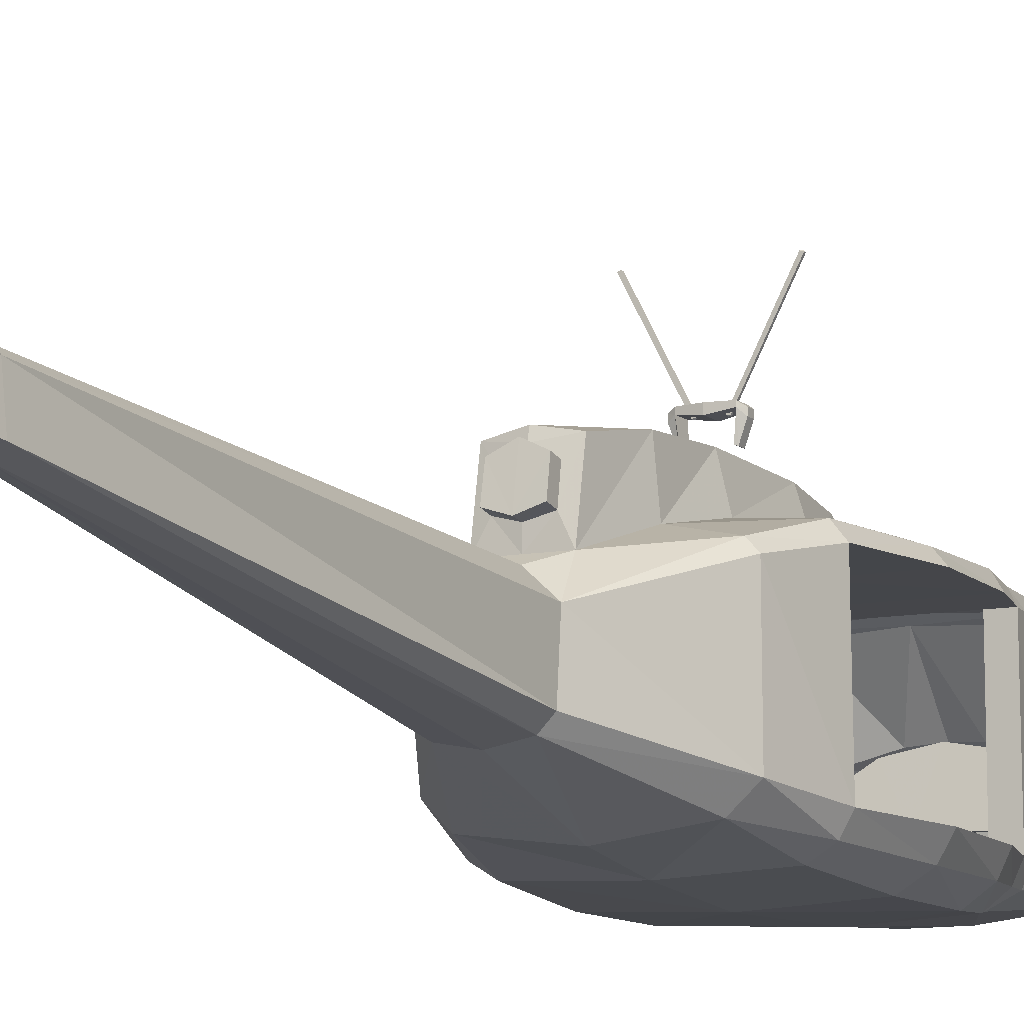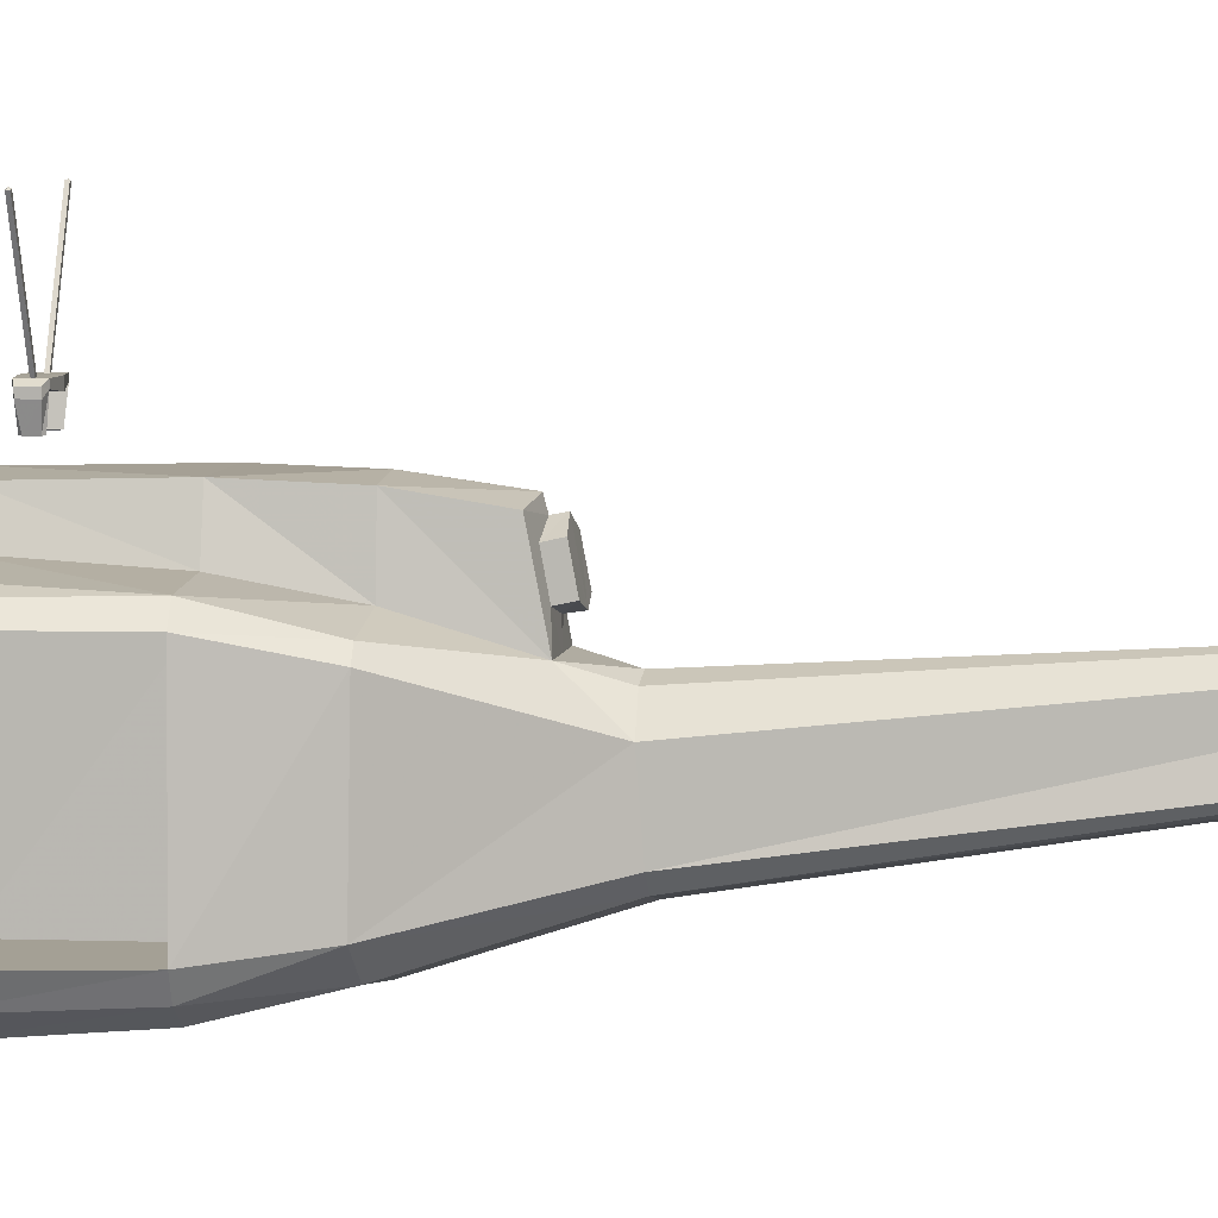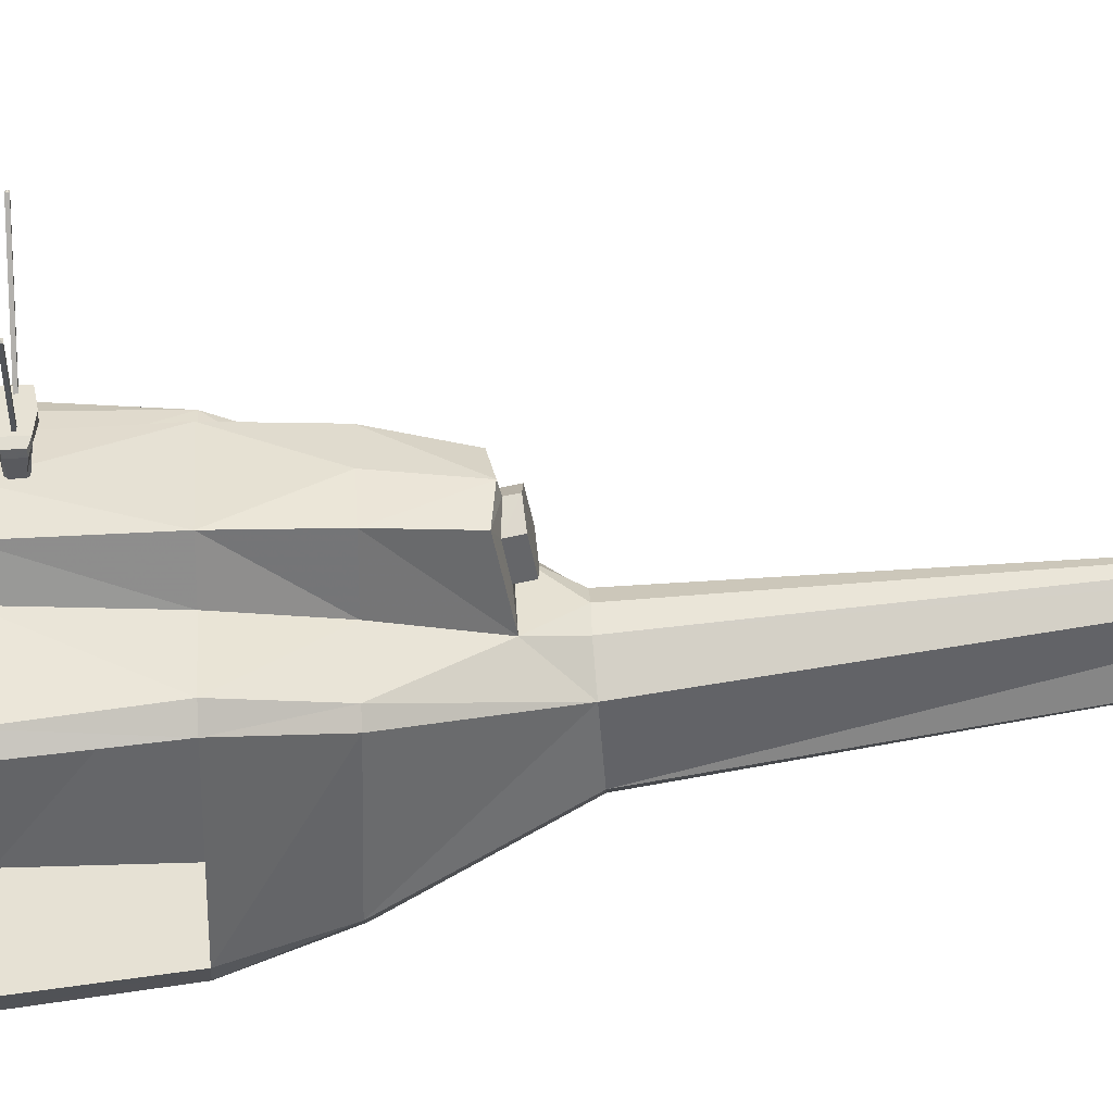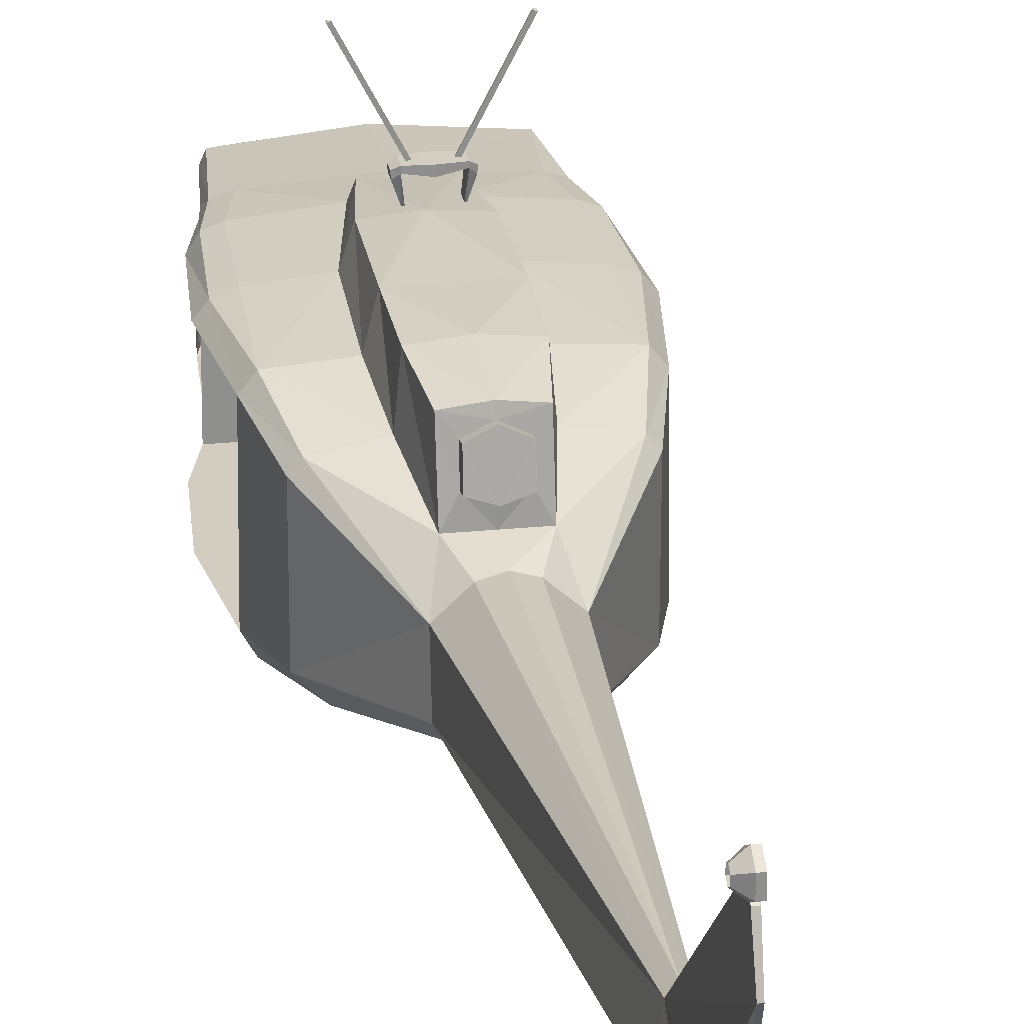
<metadata>
{"format":"obj","ext":"obj","renderer":"f3d","projection":"perspective","resolution":1024,"background":"white","views":[{"elev":-9.9,"azim":-153.4,"up":"+Y"},{"elev":5.8,"azim":96.9,"up":"+Y"},{"elev":39.1,"azim":86.3,"up":"+Y"},{"elev":25.2,"azim":169.9,"up":"+Y"}]}
</metadata>
<code>
o Object04.001
v 5.984 178.7 0.2618
v 6.98 178.9 -0.4105
v 6.958 178.9 0.9654
v 5.4 179.5 -0.4356
v 5.378 179.5 0.9402
v 32.79 228.7 1.377
v 32.81 228.7 0.001114
v 31.23 229.3 -0.02407
v 31.21 229.3 1.352
v 32.2 229.6 0.6732
v -6.368 178.9 -0.6231
v -5.394 178.7 0.0805
v -6.39 178.9 0.7527
v -4.788 179.5 -0.5979
v -4.81 179.5 0.7779
v -32.22 228.7 0.3412
v -32.2 228.7 -1.035
v -30.62 229.3 -1.01
v -30.64 229.3 0.3663
v -31.61 229.6 -0.3436
f 1 2 3
f 1 4 2
f 1 5 4
f 1 3 5
f 6 3 2
f 2 7 6
f 7 2 4
f 4 8 7
f 8 4 5
f 5 9 8
f 9 5 3
f 3 6 9
f 10 6 7
f 10 7 8
f 10 8 9
f 10 9 6
f 11 12 13
f 14 12 11
f 15 12 14
f 13 12 15
f 13 16 11
f 17 11 16
f 11 17 14
f 18 14 17
f 14 18 15
f 19 15 18
f 15 19 13
f 16 13 19
f 16 20 17
f 17 20 18
f 18 20 19
f 19 20 16
o Box11.001
v -10.22 182.9 -4.637
v 0.4638 182.9 -5.742
v 0.4638 178.8 -5.742
v -10.22 180.7 -4.637
v -13.22 180.8 -2.5
v -13.12 177.8 -2.498
v -10.36 182.9 4.502
v -10.36 180.7 4.502
v 0.2818 178.8 5.685
v 0.2818 182.9 5.685
v -13.3 180.8 2.233
v -13.19 177.8 2.235
v -9.982 168.7 2.315
v -9.906 168.7 -2.416
v -8.832 169 -3.479
v -8.944 169 3.519
v 10.96 182.7 -4.299
v 10.96 180.1 -4.299
v 14.08 180.9 -2.931
v 13.93 177.8 -3.109
v 10.82 180.1 4.839
v 10.82 182.7 4.839
v 13.81 177.8 3.882
v 13.97 180.9 3.884
v 10.72 168.7 -2.087
v 10.65 168.7 2.644
v 9.685 168.9 -3.184
v 9.573 168.9 3.814
f 21 22 23
f 24 21 23
f 25 21 24
f 24 26 25
f 27 28 29
f 29 30 27
f 31 32 28
f 28 27 31
f 28 24 23
f 23 29 28
f 33 34 35
f 35 36 33
f 31 25 26
f 26 32 31
f 27 21 25
f 25 31 27
f 22 21 30
f 21 27 30
f 34 26 24
f 24 35 34
f 36 28 32
f 32 33 36
f 35 24 28
f 28 36 35
f 33 32 26
f 26 34 33
f 22 37 23
f 38 23 37
f 37 39 38
f 40 38 39
f 41 42 29
f 30 29 42
f 43 44 41
f 42 41 44
f 38 41 23
f 29 23 41
f 45 46 47
f 48 47 46
f 39 44 40
f 43 40 44
f 37 42 39
f 44 39 42
f 22 30 37
f 42 37 30
f 40 45 38
f 47 38 45
f 41 48 43
f 46 43 48
f 38 47 41
f 48 41 47
f 43 46 40
f 45 40 46
o Object01.001
v 9.679 199 -483.7
v 14.67 201.1 -487.3
v 14.67 204.2 -487.3
v 9.679 206.3 -483.7
v 9.78 195.4 -490
v 14.71 199.6 -489.9
v 14.71 205.7 -489.9
v 9.78 210 -490
v 7.154 206.3 -483.7
v 7.154 199 -483.7
v 7.154 199 -483.7
v 9.679 199 -483.7
v 9.679 206.3 -483.7
v 7.255 210 -490
v 14.76 204.2 -492.6
v 14.75 201.1 -492.6
v 9.881 199 -496.3
v 9.881 206.3 -496.3
v 7.355 199 -496.4
v 7.355 206.3 -496.4
v 7.255 195.4 -490
v 7.355 199 -496.4
v 7.355 199 -496.4
f 49 50 51
f 52 49 51
f 53 54 50
f 50 49 53
f 52 51 55
f 55 56 52
f 57 58 52
f 59 60 61
f 57 52 56
f 56 62 57
f 63 64 65
f 65 66 63
f 64 54 53
f 53 65 64
f 55 63 66
f 66 56 55
f 66 65 67
f 67 68 66
f 56 66 68
f 68 62 56
f 58 57 62
f 67 69 58
f 67 58 62
f 67 62 68
f 53 69 70
f 65 53 71
o Object05.001
v -2.282 97.89 184.7
v 21.48 93.52 184.3
v 7.792 65.8 179.1
v 34.3 85.58 183.1
v 30.57 65.8 179.5
v 30.5 65.9 183.7
v 7.724 65.9 183.4
v -15.34 33.73 177.3
v -16.56 40.36 200.1
v -52.95 38.21 177.6
v -43.02 50.48 201.8
v -47.64 66.12 200.5
v -33.92 66.14 212.2
v -58.35 47.52 177.5
v -17.13 52.27 215.1
v -58.99 66.18 177.7
v -18.26 66.08 219.2
v -51.63 137.9 96.22
v -56.91 133.8 145.2
v -0.8823 141.2 97.09
v -1.736 137.4 150.7
v -18.97 90.44 202.6
v -33.85 81.32 201
v -18.94 80.89 213.9
v -1.844 134.3 157.4
v -41.68 131.5 155.2
v -2.776 80.95 215.9
v -41.26 89.73 179.9
v -2.349 98.37 189.2
v -2.575 91.3 203.3
v -60.62 134.7 96.31
v -63.92 127.9 96.36
v -62.23 127.6 109.6
v -59.95 66.18 172.3
v -60.01 46.76 171.6
v -54.28 27.63 66.96
v -49.96 29.6 96.57
v -66.82 36.44 66.75
v -60.35 37.63 96.41
v -70.9 127.9 66.69
v -66.07 135.8 66.78
v -13.72 60.28 -152
v -54.46 53.23 -86.26
v -19.8 66.92 -151.7
v -42.71 41.83 -87.49
v -20.19 98.16 -149.3
v -54.49 118.8 -87.32
v 3.092 57.01 -152.3
v 2.049 35.93 -86.88
v -17.47 96.86 186
v -44.02 31.43 110
v -0.9431 27.27 97.46
v -58.55 37.69 109.7
v 3.064 123.9 -409.2
v -6.874 110 -148.3
v 7.174 127.4 -408.5
v 3.027 113.1 -148.3
v 7.249 98.98 -413.2
v -1.149 101.8 -412.5
v 2.047 104.8 -448.9
v 2.932 126.2 -465.7
v 8.361 199.9 -483
v 7.187 198.8 -483.5
v 7.73 174.3 -498.3
v 7.307 194.9 -491
v -66.05 48.15 -45.86
v -65.02 127.5 -45.82
v 1.379 29.65 -44.82
v -49.72 31.75 -45.59
v -49.45 124.5 -87.19
v -58.65 135.4 -45.71
v -60.66 38.53 -45.65
v -54.07 27.54 12.83
v -68.21 36.28 12.7
v 0.4469 24.95 13.66
v -67.99 134.8 12.59
v -73.69 127.9 12.51
v -46.43 80.45 188.8
v -62.35 47.15 109.9
v -64.72 47.24 96.4
v -72.18 47.43 66.67
v -74.98 47.78 12.5
v -59.36 127.6 146.3
v -58.09 138.9 66.91
v -58.31 138.2 12.74
v -57.59 76.84 172.2
v -62.58 65.93 110.4
v -22.53 130 -87.15
v -14.57 116.7 -128.5
v -27.33 141.6 13.08
v -26.84 138 -45.36
v -18.41 143 67.36
v -14.68 152.7 -121.5
v -19.89 158.6 -87.11
v -21.46 160.2 -45.27
v -21.93 158.7 13.16
v -16.76 155.6 54.99
v 0.4491 160.6 13.52
v 2.047 160.8 -86.76
v 2.708 116.7 -128.3
v -8.143 129.1 -127.2
v 2.632 155.8 -123.5
v 2.655 150.1 -125
v -8.014 144.4 -124.3
v 2.705 126.2 -128.1
v -7.905 145.9 -131.1
v 2.737 151.1 -130.1
v 2.807 127.1 -134.5
v -8.034 130.6 -134.1
v -52.02 127.9 96.55
v -0.4159 127.9 67.81
v -23.54 127.5 -45.16
v -24.58 48.15 -45.2
v -24.62 127.8 13.44
v -24.66 47.78 13.29
v -12.05 47.15 110.7
v -12.83 46.75 173
v -12.17 65.8 178.8
v -16.41 40.36 200.2
v 11.5 40.36 200.6
v 11.02 33.73 177.7
v 48.6 38.21 179.2
v 37.9 50.48 203.1
v 42.56 66.12 201.9
v 28.47 66.14 213.2
v 53.99 47.52 179.3
v 11.6 52.27 215.5
v 54.63 66.18 179.5
v 12.6 66.08 219.7
v 53.59 133.8 147
v 49.87 137.9 97.84
v 28.76 81.32 202
v 13.83 90.44 203.2
v 13.45 80.89 214.4
v 38.04 131.5 156.5
v 36.84 89.73 181.1
v 62.15 127.9 98.37
v 58.85 134.7 98.21
v 60.04 127.6 111.5
v 55.76 66.18 174.1
v 55.84 46.76 173.5
v 48.18 29.6 98.14
v 53.45 27.63 68.67
v 65.99 36.44 68.87
v 58.57 37.63 98.3
v 70.06 127.9 68.93
v 65.23 135.8 68.87
v 58.51 53.23 -84.46
v 19.88 60.28 -151.5
v 25.95 66.92 -151
v 46.8 41.83 -86.06
v 26.27 98.16 -148.6
v 58.58 118.8 -85.52
v 12.86 96.86 186.5
v 41.82 31.43 111.3
v 56.36 37.69 111.5
v 12.92 110 -148
v 11.3 123.9 -409.1
v 15.43 101.8 -412.3
v 13.58 104.8 -448.7
v 13.23 126.2 -465.5
v 9.548 198.8 -483.4
v 9.478 174.3 -498.3
v 9.669 194.9 -491
v 68.81 48.16 -43.71
v 67.77 127.5 -43.7
v 52.48 31.75 -43.96
v 53.53 124.5 -85.55
v 62.2 134.5 -43.79
v 54.96 27.54 14.57
v 63.41 38.53 -43.67
v 69.1 36.28 14.89
v 62.44 135.4 -35.69
v 74.59 127.9 14.87
v 68.89 134.8 14.77
v 41.72 80.45 190.2
v 60.15 47.16 111.8
v 62.95 47.24 98.44
v 71.35 47.43 68.96
v 75.87 47.78 14.9
v 54.53 131.3 147.4
v 56 127.6 148.1
v 57.36 134.5 112
v 56.65 135.5 98.12
v 58.09 135 98.18
v 58.03 136.9 83.05
v 58.55 135.5 92.62
v 60.45 137.6 68.8
v 61.37 137.4 34.13
v 60.77 137.6 28.74
v 59.31 138.1 68.78
v 61.92 137.3 14.65
v 62.37 135.4 -36.28
v 61.31 137.5 14.64
v 53.41 76.84 174
v 60.36 65.93 112.3
v 19.99 116.7 -128
v 26.62 130 -86.37
v 61.41 135.4 -43.8
v 28.23 141.6 13.96
v 59.2 138.2 14.61
v 29.6 138 -44.46
v 57.26 138.9 68.75
v 17.58 143 67.93
v 19.88 152.7 -121
v 23.98 158.6 -86.41
v 24.22 160.2 -44.55
v 22.83 158.7 13.88
v 16.33 155.6 55.52
v 13.52 129.1 -126.9
v 13.3 144.4 -124
v 13.41 145.9 -130.8
v 13.63 130.6 -133.7
v 50.24 127.9 98.18
v 26.3 127.5 -44.36
v 27.34 48.16 -44.37
v 25.5 127.8 14.24
v 25.55 47.78 14.09
v 50.74 47.24 98.23
v 9.985 47.16 111
v 8.646 46.76 173.3
v 7.901 65.8 179.1
v 11.35 40.36 200.6
v -52.56 47.24 96.58
v 50.68 47.08 112.2
v 50.36 135.5 111.3
v -52.55 135.5 109.7
v -52.9 47.15 110.5
v -12.06 58.79 111.1
v 9.978 58.79 111.5
v 9.669 194.9 -491
v 9.478 174.3 -498.3
v 13.23 126.2 -465.5
v -26.02 93.52 183.5
v -38.79 85.58 181.9
v -34.95 65.8 178.4
v -35.01 65.9 182.7
v -12.24 65.9 183.1
f 72 73 74
f 73 75 76
f 76 74 73
f 77 76 75
f 76 77 78
f 78 74 76
f 79 80 81
f 80 82 81
f 83 82 84
f 82 83 85
f 82 80 86
f 82 85 81
f 83 87 85
f 84 86 88
f 84 82 86
f 89 90 91
f 91 90 92
f 93 94 95
f 96 90 97
f 84 94 83
f 98 93 95
f 94 93 99
f 96 92 90
f 100 93 101
f 101 93 98
f 102 103 104
f 87 105 106
f 107 108 109
f 110 109 108
f 111 103 112
f 102 112 103
f 113 114 115
f 114 113 116
f 115 114 117
f 118 117 114
f 119 120 113
f 116 113 120
f 121 99 93
f 122 108 123
f 124 108 122
f 124 110 108
f 122 123 79
f 81 122 79
f 124 122 81
f 125 126 127
f 128 127 126
f 129 113 130
f 115 130 113
f 130 115 125
f 117 125 115
f 113 129 119
f 126 125 117
f 130 131 129
f 125 131 130
f 131 125 132
f 127 133 125
f 134 125 133
f 125 134 135
f 136 135 134
f 137 118 114
f 118 137 138
f 116 139 140
f 139 116 120
f 141 138 142
f 138 141 118
f 143 144 145
f 144 143 140
f 146 140 139
f 140 146 144
f 147 142 138
f 138 148 147
f 145 107 109
f 107 145 144
f 111 147 148
f 147 111 112
f 85 106 81
f 87 106 85
f 95 84 88
f 94 84 95
f 94 149 83
f 106 124 81
f 150 124 106
f 150 151 124
f 124 151 110
f 151 152 110
f 109 110 152
f 153 109 152
f 109 153 145
f 137 145 153
f 145 137 143
f 114 143 137
f 97 90 154
f 102 104 154
f 90 102 154
f 90 89 102
f 89 155 102
f 112 102 155
f 156 112 155
f 112 156 147
f 142 147 156
f 143 116 140
f 114 116 143
f 87 157 105
f 158 151 150
f 103 151 158
f 104 103 158
f 154 157 99
f 97 154 99
f 157 87 83
f 149 157 83
f 159 160 141
f 161 142 156
f 161 162 142
f 159 141 142
f 162 159 142
f 161 156 155
f 163 161 155
f 164 160 165
f 159 165 160
f 166 162 167
f 161 167 162
f 165 159 166
f 162 166 159
f 167 161 168
f 163 168 161
f 168 169 167
f 169 166 167
f 170 165 166
f 160 126 117
f 141 160 117
f 118 141 117
f 171 128 160
f 160 128 126
f 164 172 160
f 164 173 174
f 164 174 175
f 172 171 160
f 176 171 172
f 164 175 172
f 177 175 178
f 174 178 175
f 179 176 180
f 172 180 176
f 180 172 177
f 175 177 172
f 89 163 155
f 89 91 163
f 132 125 135
f 94 99 149
f 99 157 149
f 100 121 93
f 96 121 100
f 96 97 121
f 97 99 121
f 181 103 182
f 111 182 103
f 183 138 184
f 137 184 138
f 185 148 183
f 138 183 148
f 152 186 153
f 184 137 186
f 153 186 137
f 103 181 151
f 148 185 111
f 185 183 186
f 183 184 186
f 187 150 188
f 106 188 150
f 188 81 79
f 85 81 188
f 106 85 188
f 189 86 88
f 86 189 190
f 188 190 189
f 190 188 79
f 191 192 193
f 194 191 193
f 194 195 196
f 195 194 197
f 191 194 198
f 197 194 193
f 199 195 197
f 198 196 200
f 194 196 198
f 201 202 91
f 201 91 92
f 203 204 205
f 201 96 206
f 203 196 195
f 204 98 205
f 204 203 207
f 92 96 201
f 204 100 101
f 204 101 98
f 208 209 210
f 211 199 212
f 213 214 215
f 215 216 213
f 208 217 218
f 218 209 208
f 219 220 221
f 220 219 222
f 219 221 223
f 223 224 219
f 120 119 220
f 220 222 120
f 207 225 204
f 213 226 123
f 213 227 226
f 216 227 213
f 123 226 192
f 226 193 192
f 226 227 193
f 228 229 127
f 127 128 228
f 220 129 230
f 230 221 220
f 221 230 229
f 229 223 221
f 129 220 119
f 229 228 223
f 231 230 129
f 231 229 230
f 229 231 232
f 133 127 229
f 229 233 133
f 233 229 234
f 234 235 233
f 224 236 219
f 236 224 237
f 139 222 238
f 222 139 120
f 237 239 240
f 239 237 224
f 241 242 243
f 242 241 238
f 238 146 139
f 146 238 241
f 240 244 237
f 245 237 246
f 214 243 215
f 243 214 241
f 246 217 245
f 217 246 218
f 212 197 193
f 212 199 197
f 196 205 200
f 196 203 205
f 247 203 195
f 227 212 193
f 227 248 212
f 249 248 227
f 249 227 216
f 250 249 216
f 216 215 250
f 215 251 250
f 251 215 243
f 243 236 251
f 236 243 242
f 242 219 236
f 201 206 252
f 210 209 253
f 254 201 252
f 255 201 256
f 257 255 258
f 258 218 259
f 260 261 262
f 263 260 246
f 244 264 265
f 222 242 238
f 222 219 242
f 266 199 211
f 249 267 248
f 249 208 267
f 208 210 267
f 266 253 207
f 253 206 207
f 199 266 195
f 266 247 195
f 268 269 239
f 270 271 272
f 273 271 270
f 239 269 270
f 269 273 270
f 272 271 274
f 271 275 274
f 268 276 277
f 277 269 268
f 273 278 279
f 279 271 273
f 269 277 278
f 278 273 269
f 271 279 280
f 280 275 271
f 169 280 279
f 278 169 279
f 277 170 278
f 228 268 223
f 268 239 223
f 239 224 223
f 128 171 268
f 128 268 228
f 281 276 268
f 173 276 174
f 174 276 282
f 171 281 268
f 171 176 281
f 282 276 281
f 282 283 178
f 178 174 282
f 176 179 284
f 284 281 176
f 281 284 283
f 283 282 281
f 275 202 274
f 91 202 275
f 229 232 234
f 207 203 247
f 266 207 247
f 225 100 204
f 225 96 100
f 206 96 225
f 207 206 225
f 208 285 182
f 182 217 208
f 237 286 287
f 287 236 237
f 245 288 286
f 286 237 245
f 289 250 251
f 236 287 289
f 289 251 236
f 249 290 285
f 285 208 249
f 288 245 217
f 286 288 289
f 287 286 289
f 248 291 292
f 292 212 248
f 193 292 192
f 193 197 292
f 197 212 292
f 198 293 200
f 293 198 294
f 294 292 293
f 292 294 192
f 181 182 285
f 295 151 181
f 296 297 290
f 297 285 290
f 181 298 295
f 298 299 295
f 180 177 179
f 177 178 179
f 178 283 179
f 283 284 179
f 214 146 241
f 107 144 146
f 123 107 146
f 213 123 214
f 108 107 123
f 192 79 123
f 191 80 192
f 80 79 192
f 198 86 191
f 86 80 191
f 200 88 198
f 88 86 198
f 98 88 200
f 205 98 200
f 88 98 95
f 300 301 187
f 301 291 187
f 189 293 300
f 293 301 300
f 188 189 187
f 189 300 187
f 301 293 291
f 293 292 291
f 187 291 186
f 291 289 186
f 295 299 187
f 296 290 291
f 151 295 152
f 152 295 186
f 295 187 186
f 291 290 289
f 290 250 289
f 290 249 250
f 288 185 289
f 185 186 289
f 278 166 169
f 278 170 166
f 275 163 91
f 275 280 163
f 280 168 163
f 280 169 168
f 170 173 165
f 165 173 164
f 277 173 170
f 277 276 173
f 158 150 299
f 298 158 299
f 298 104 158
f 267 296 248
f 297 296 267
f 210 297 267
f 182 185 288
f 111 185 182
f 182 288 217
f 202 201 255
f 274 202 255
f 274 255 257
f 257 259 262
f 257 262 274
f 262 272 274
f 261 272 262
f 265 261 263
f 272 261 265
f 265 270 272
f 264 270 265
f 240 264 244
f 270 264 240
f 240 239 270
f 237 244 246
f 263 244 265
f 246 244 263
f 263 261 260
f 246 260 218
f 259 260 262
f 218 260 259
f 257 258 259
f 258 209 218
f 258 255 256
f 258 256 209
f 256 201 254
f 256 254 209
f 209 254 253
f 254 252 253
f 252 206 253
f 214 123 146
f 136 302 135
f 302 303 135
f 132 135 131
f 135 303 131
f 303 304 131
f 304 231 131
f 231 129 131
f 136 134 302
f 134 233 302
f 134 133 233
f 297 298 285
f 298 181 285
f 189 72 293
f 305 72 189
f 306 305 307
f 189 307 305
f 307 308 306
f 308 307 309
f 189 309 307

</code>
